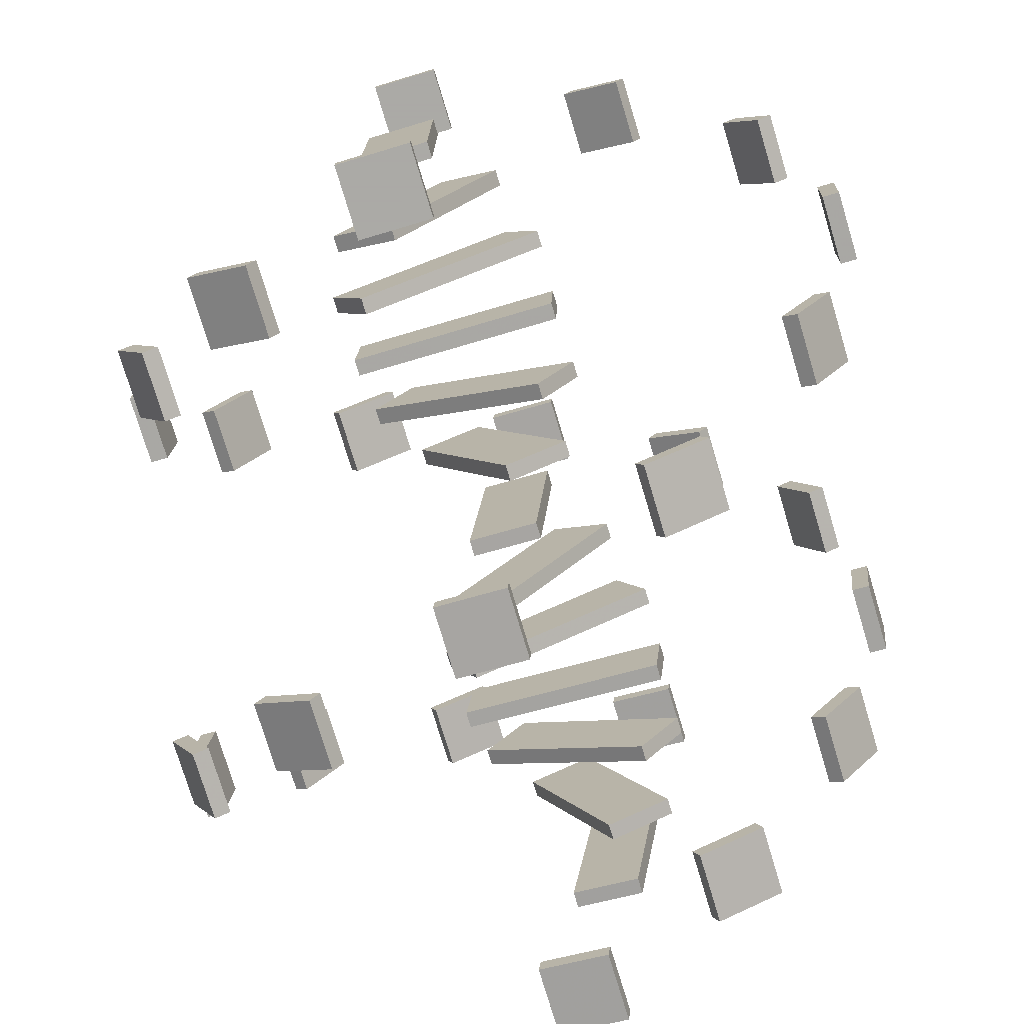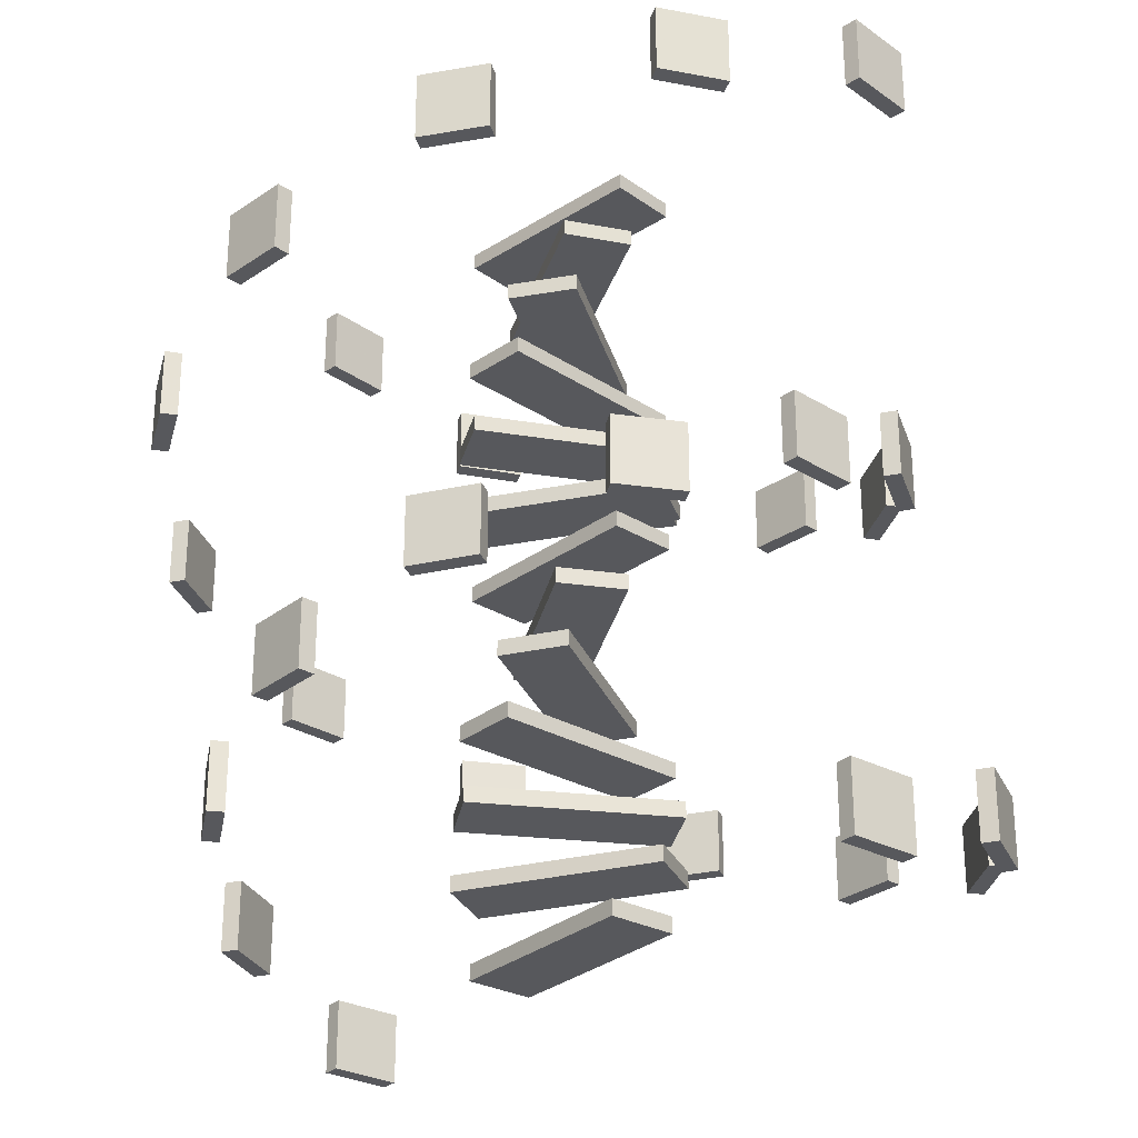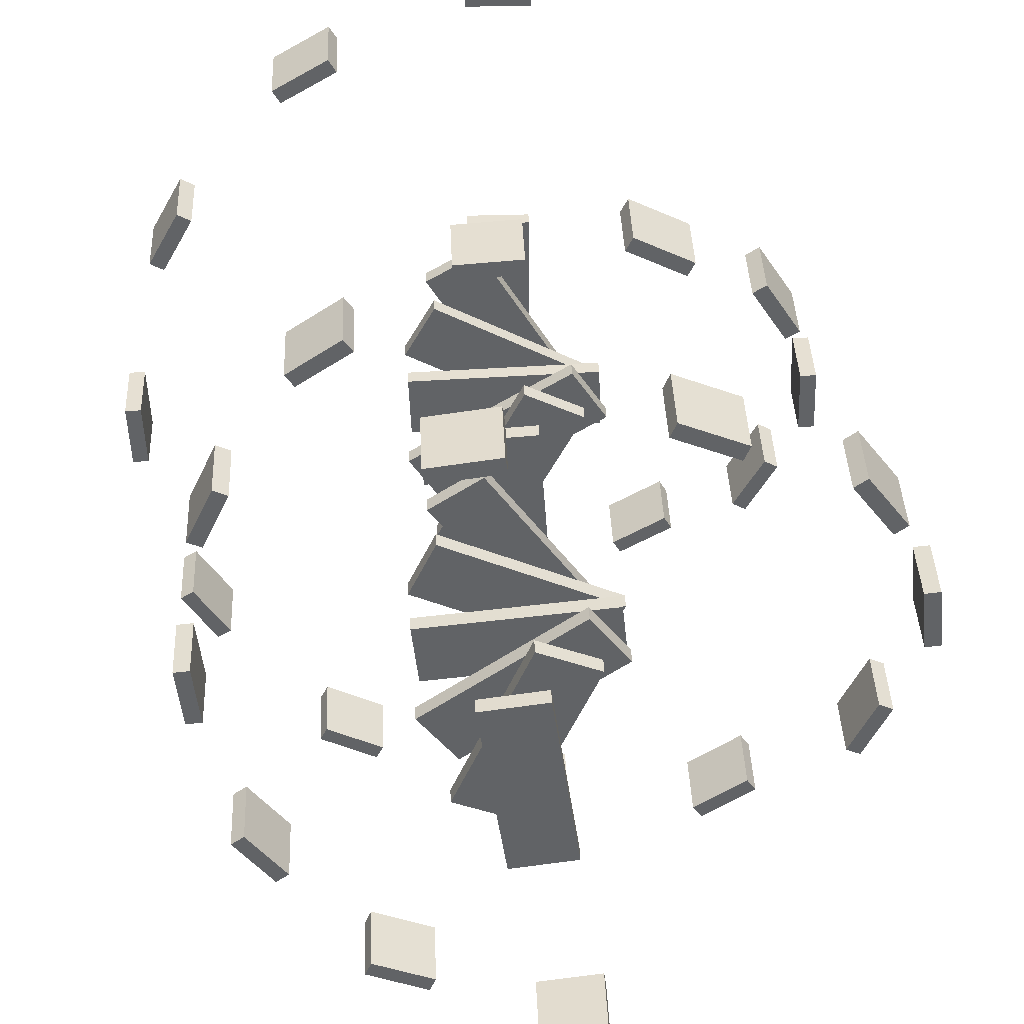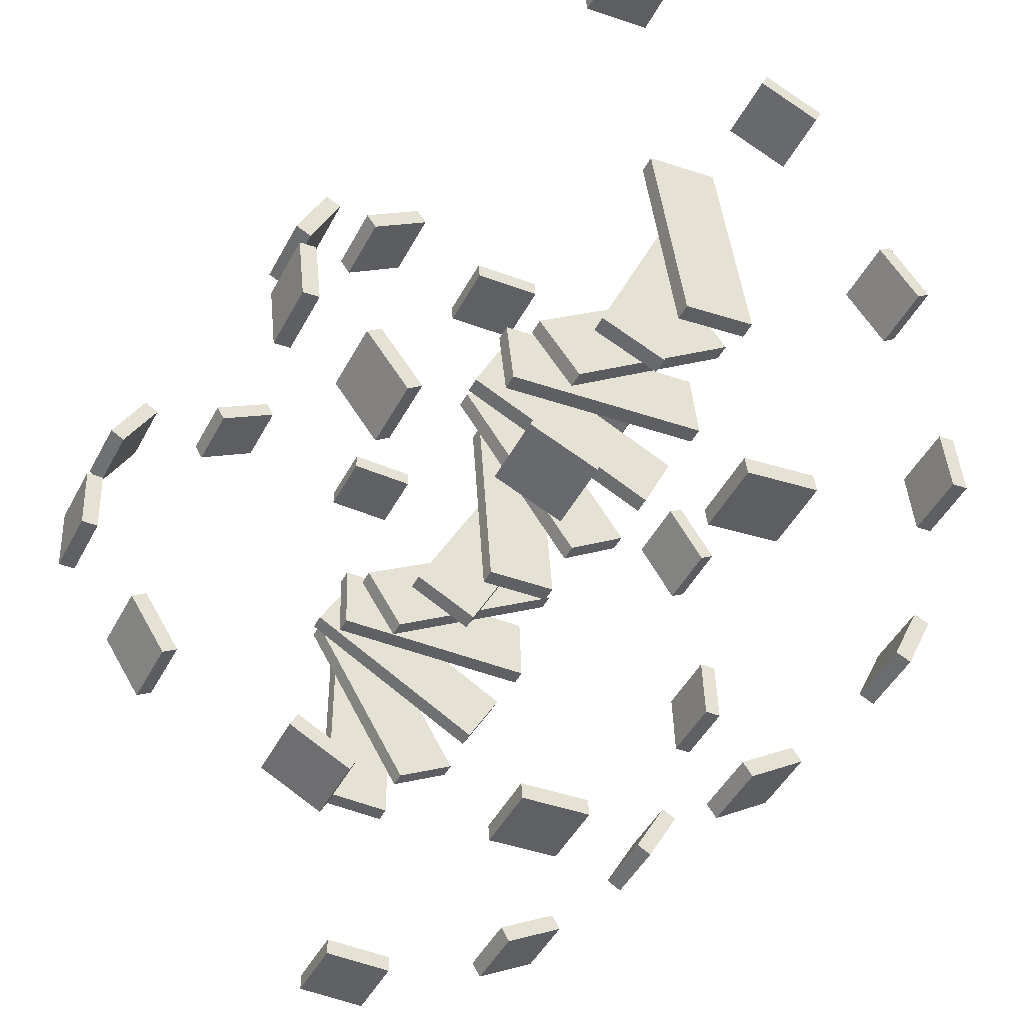
<metadata>
{"format":"obj","ext":"obj","renderer":"f3d","projection":"perspective","resolution":1024,"background":"white","views":[{"elev":-75.7,"azim":16.7,"up":"+Y"},{"elev":-28.7,"azim":133.4,"up":"+Z"},{"elev":39.4,"azim":177.7,"up":"+Y"},{"elev":-45.5,"azim":153.7,"up":"+Y"}]}
</metadata>
<code>
g Cloneur_1 Neutre_0 Cube
v -0.03096 -0.2989 0.3699
v -0.03096 -0.2837 0.3699
v 0.03096 -0.2989 0.3699
v 0.03096 -0.2837 0.3699
v 0.03096 -0.2989 0.308
v 0.03096 -0.2837 0.308
v -0.03096 -0.2989 0.308
v -0.03096 -0.2837 0.308
f 3 4 2 1
f 5 6 4 3
f 7 8 6 5
f 1 2 8 7
f 4 6 8 2
f 5 3 1 7
g Cloneur_1 Neutre_0 Cube1
v -0.03096 -0.09231 0.3463
v -0.03096 0.09231 0.3463
v 0.03096 -0.09231 0.3463
v 0.03096 0.09231 0.3463
v 0.03096 -0.09231 0.3317
v 0.03096 0.09231 0.3317
v -0.03096 -0.09231 0.3317
v -0.03096 0.09231 0.3317
f 11 12 10 9
f 13 14 12 11
f 15 16 14 13
f 9 10 16 15
f 12 14 16 10
f 13 11 9 15
g Cloneur_1 Neutre_0 Cube2
v -0.03096 0.3483 0.3699
v -0.03096 0.3633 0.3699
v 0.03096 0.3483 0.3699
v 0.03096 0.3633 0.3699
v 0.03096 0.3483 0.308
v 0.03096 0.3633 0.308
v -0.03096 0.3483 0.308
v -0.03096 0.3633 0.308
f 19 20 18 17
f 21 22 20 19
f 23 24 22 21
f 17 18 24 23
f 20 22 24 18
f 21 19 17 23
g Cloneur_1 Neutre_1 Cube3
v -0.1791 -0.2413 0.3116
v -0.1713 -0.2282 0.3116
v -0.1258 -0.2729 0.3116
v -0.1181 -0.2598 0.3116
v -0.1258 -0.2729 0.2497
v -0.1181 -0.2598 0.2497
v -0.1791 -0.2413 0.2497
v -0.1713 -0.2282 0.2497
f 27 28 26 25
f 29 30 28 27
f 31 32 30 29
f 25 26 32 31
f 28 30 32 26
f 29 27 25 31
g Cloneur_1 Neutre_1 Cube4
v -0.07371 -0.06361 0.288
v 0.02045 0.09519 0.288
v -0.02045 -0.09519 0.288
v 0.07371 0.06361 0.288
v -0.02045 -0.09519 0.2733
v 0.07371 0.06361 0.2733
v -0.07371 -0.06361 0.2733
v 0.02045 0.09519 0.2733
f 35 36 34 33
f 37 38 36 35
f 39 40 38 37
f 33 34 40 39
f 36 38 40 34
f 37 35 33 39
g Cloneur_1 Neutre_1 Cube5
v 0.151 0.3154 0.3116
v 0.1587 0.3283 0.3116
v 0.2043 0.2838 0.3116
v 0.2119 0.2967 0.3116
v 0.2043 0.2838 0.2497
v 0.2119 0.2967 0.2497
v 0.151 0.3154 0.2497
v 0.1587 0.3283 0.2497
f 43 44 42 41
f 45 46 44 43
f 47 48 46 45
f 41 42 48 47
f 44 46 48 42
f 45 43 41 47
g Cloneur_1 Neutre_2 Cube6
v -0.2771 -0.1162 0.2533
v -0.2638 -0.1089 0.2533
v -0.2474 -0.1706 0.2533
v -0.2341 -0.1633 0.2533
v -0.2474 -0.1706 0.1913
v -0.2341 -0.1633 0.1913
v -0.2771 -0.1162 0.1913
v -0.2638 -0.1089 0.1913
f 51 52 50 49
f 53 54 52 51
f 55 56 54 53
f 49 50 56 55
f 52 54 56 50
f 53 51 49 55
g Cloneur_1 Neutre_2 Cube7
v -0.09585 -0.01712 0.2296
v 0.06614 0.07145 0.2296
v -0.06614 -0.07145 0.2296
v 0.09585 0.01712 0.2296
v -0.06614 -0.07145 0.215
v 0.09585 0.01712 0.215
v -0.09585 -0.01712 0.215
v 0.06614 0.07145 0.215
f 59 60 58 57
f 61 62 60 59
f 63 64 62 61
f 57 58 64 63
f 60 62 64 58
f 61 59 57 63
g Cloneur_1 Neutre_2 Cube8
v 0.2908 0.1943 0.2533
v 0.3039 0.2015 0.2533
v 0.3205 0.1399 0.2533
v 0.3336 0.1471 0.2533
v 0.3205 0.1399 0.1913
v 0.3336 0.1471 0.1913
v 0.2908 0.1943 0.1913
v 0.3039 0.2015 0.1913
f 67 68 66 65
f 69 70 68 67
f 71 72 70 69
f 65 66 72 71
f 68 70 72 66
f 69 67 65 71
g Cloneur_1 Neutre_3 Cube9
v -0.2976 0.04137 0.1949
v -0.2824 0.04084 0.1949
v -0.2998 -0.02051 0.1949
v -0.2846 -0.02104 0.1949
v -0.2998 -0.02051 0.133
v -0.2846 -0.02104 0.133
v -0.2976 0.04137 0.133
v -0.2824 0.04084 0.133
f 75 76 74 73
f 77 78 76 75
f 79 80 78 77
f 73 74 80 79
f 76 78 80 74
f 77 75 73 79
g Cloneur_1 Neutre_3 Cube10
v -0.09118 0.03416 0.1713
v 0.09334 0.02772 0.1713
v -0.09334 -0.02772 0.1713
v 0.09118 -0.03416 0.1713
v -0.09334 -0.02772 0.1567
v 0.09118 -0.03416 0.1567
v -0.09118 0.03416 0.1567
v 0.09334 0.02772 0.1567
f 83 84 82 81
f 85 86 84 83
f 87 88 86 85
f 81 82 88 87
f 84 86 88 82
f 85 83 81 87
g Cloneur_1 Neutre_3 Cube11
v 0.3492 0.01878 0.1949
v 0.3642 0.01826 0.1949
v 0.347 -0.0431 0.1949
v 0.362 -0.04362 0.1949
v 0.347 -0.0431 0.133
v 0.362 -0.04362 0.133
v 0.3492 0.01878 0.133
v 0.3642 0.01826 0.133
f 91 92 90 89
f 93 94 92 91
f 95 96 94 93
f 89 90 96 95
f 92 94 96 90
f 93 91 89 95
g Cloneur_1 Neutre_4 Cube12
v -0.2349 0.1874 0.1366
v -0.2221 0.1792 0.1366
v -0.2683 0.1353 0.1366
v -0.2555 0.1271 0.1366
v -0.2683 0.1353 0.07468
v -0.2555 0.1271 0.07468
v -0.2349 0.1874 0.07468
v -0.2221 0.1792 0.07468
f 99 100 98 97
f 101 102 100 99
f 103 104 102 101
f 97 98 104 103
f 100 102 104 98
f 101 99 97 103
g Cloneur_1 Neutre_4 Cube13
v -0.061 0.07589 0.113
v 0.09442 -0.02376 0.113
v -0.09442 0.02376 0.113
v 0.061 -0.07589 0.113
v -0.09442 0.02376 0.09833
v 0.061 -0.07589 0.09833
v -0.061 0.07589 0.09833
v 0.09442 -0.02376 0.09833
f 107 108 106 105
f 109 110 108 107
f 111 112 110 109
f 105 106 112 111
f 108 110 112 106
f 109 107 105 111
g Cloneur_1 Neutre_4 Cube14
v 0.3099 -0.1619 0.1366
v 0.3226 -0.17 0.1366
v 0.2765 -0.2141 0.1366
v 0.2892 -0.2222 0.1366
v 0.2765 -0.2141 0.07468
v 0.2892 -0.2222 0.07468
v 0.3099 -0.1619 0.07468
v 0.3226 -0.17 0.07468
f 115 116 114 113
f 117 118 116 115
f 119 120 118 117
f 113 114 120 119
f 116 118 120 114
f 117 115 113 119
g Cloneur_1 Neutre_5 Cube15
v -0.1065 0.281 0.07827
v -0.09965 0.2674 0.07827
v -0.1618 0.2532 0.07827
v -0.155 0.2396 0.07827
v -0.1618 0.2532 0.01635
v -0.155 0.2396 0.01635
v -0.1065 0.281 0.01635
v -0.09965 0.2674 0.01635
f 123 124 122 121
f 125 126 124 123
f 127 128 126 125
f 121 122 128 127
f 124 126 128 122
f 125 123 121 127
g Cloneur_1 Neutre_5 Cube16
v -0.01376 0.09639 0.05462
v 0.0691 -0.0686 0.05462
v -0.0691 0.0686 0.05462
v 0.01376 -0.09639 0.05462
v -0.0691 0.0686 0.03999
v 0.01376 -0.09639 0.03999
v -0.01376 0.09639 0.03999
v 0.0691 -0.0686 0.03999
f 131 132 130 129
f 133 134 132 131
f 135 136 134 133
f 129 130 136 135
f 132 134 136 130
f 133 131 129 135
g Cloneur_1 Neutre_5 Cube17
v 0.184 -0.2974 0.07827
v 0.1907 -0.3108 0.07827
v 0.1287 -0.3252 0.07827
v 0.1354 -0.3386 0.07827
v 0.1287 -0.3252 0.01635
v 0.1354 -0.3386 0.01635
v 0.184 -0.2974 0.01635
v 0.1907 -0.3108 0.01635
f 139 140 138 137
f 141 142 140 139
f 143 144 142 141
f 137 138 144 143
f 140 142 144 138
f 141 139 137 143
g Cloneur_1 Neutre_6 Cube18
v 0.05173 0.296 0.01993
v 0.05067 0.2808 0.01993
v -0.01003 0.3003 0.01993
v -0.0111 0.2851 0.01993
v -0.01003 0.3003 -0.04198
v -0.0111 0.2851 -0.04198
v 0.05173 0.296 -0.04198
v 0.05067 0.2808 -0.04198
f 147 148 146 145
f 149 150 148 147
f 151 152 150 149
f 145 146 152 151
f 148 150 152 146
f 149 147 145 151
g Cloneur_1 Neutre_6 Cube38
v 0.03732 0.08993 -0.00371
v 0.02445 -0.09425 -0.00371
v -0.02445 0.09425 -0.00371
v -0.03732 -0.08993 -0.00371
v -0.02445 0.09425 -0.01834
v -0.03732 -0.08993 -0.01834
v 0.03732 0.08993 -0.01834
v 0.02445 -0.09425 -0.01834
f 155 156 154 153
f 157 158 156 155
f 159 160 158 157
f 153 154 160 159
f 156 158 160 154
f 157 155 153 159
g Cloneur_1 Neutre_6 Cube37
v 0.006586 -0.3496 0.01993
v 0.005539 -0.3646 0.01993
v -0.05518 -0.3453 0.01993
v -0.05623 -0.3603 0.01993
v -0.05518 -0.3453 -0.04198
v -0.05623 -0.3603 -0.04198
v 0.006586 -0.3496 -0.04198
v 0.005539 -0.3646 -0.04198
f 163 164 162 161
f 165 166 164 163
f 167 168 166 165
f 161 162 168 167
f 164 166 168 162
f 165 163 161 167
g Cloneur_1 Neutre_7 Cube36
v 0.1955 0.2282 -0.0384
v 0.1868 0.2157 -0.0384
v 0.1446 0.2634 -0.0384
v 0.1359 0.2509 -0.0384
v 0.1446 0.2634 -0.1003
v 0.1359 0.2509 -0.1003
v 0.1955 0.2282 -0.1003
v 0.1868 0.2157 -0.1003
f 171 172 170 169
f 173 174 172 171
f 175 176 174 173
f 169 170 176 175
f 172 174 176 170
f 173 171 169 175
g Cloneur_1 Neutre_7 Cube35
v 0.07797 0.05831 -0.06204
v -0.02704 -0.09353 -0.06204
v 0.02704 0.09353 -0.06204
v -0.07797 -0.05831 -0.06204
v 0.02704 0.09353 -0.07667
v -0.07797 -0.05831 -0.07667
v 0.07797 0.05831 -0.07667
v -0.02704 -0.09353 -0.07667
f 179 180 178 177
f 181 182 180 179
f 183 184 182 181
f 177 178 184 183
f 180 182 184 178
f 181 179 177 183
g Cloneur_1 Neutre_7 Cube34
v -0.1727 -0.3041 -0.0384
v -0.1812 -0.3164 -0.0384
v -0.2236 -0.2689 -0.0384
v -0.2321 -0.2812 -0.0384
v -0.2236 -0.2689 -0.1003
v -0.2321 -0.2812 -0.1003
v -0.1727 -0.3041 -0.1003
v -0.1812 -0.3164 -0.1003
f 187 188 186 185
f 189 190 188 187
f 191 192 190 189
f 185 186 192 191
f 188 190 192 186
f 189 187 185 191
g Cloneur_1 Neutre_8 Cube33
v 0.2845 0.09661 -0.09673
v 0.2707 0.09026 -0.09673
v 0.2587 0.1529 -0.09673
v 0.2449 0.1465 -0.09673
v 0.2587 0.1529 -0.1587
v 0.2449 0.1465 -0.1587
v 0.2845 0.09661 -0.1587
v 0.2707 0.09026 -0.1587
f 195 196 194 193
f 197 198 196 195
f 199 200 198 197
f 193 194 200 199
f 196 198 200 194
f 197 195 193 199
g Cloneur_1 Neutre_8 Cube32
v 0.09681 0.01039 -0.1204
v -0.07097 -0.06666 -0.1204
v 0.07097 0.06666 -0.1204
v -0.09681 -0.01039 -0.1204
v 0.07097 0.06666 -0.135
v -0.09681 -0.01039 -0.135
v 0.09681 0.01039 -0.135
v -0.07097 -0.06666 -0.135
f 203 204 202 201
f 205 206 204 203
f 207 208 206 205
f 201 202 208 207
f 204 206 208 202
f 205 203 201 207
g Cloneur_1 Neutre_8 Cube31
v -0.3036 -0.1735 -0.09673
v -0.3173 -0.1798 -0.09673
v -0.3295 -0.1172 -0.09673
v -0.3431 -0.1235 -0.09673
v -0.3295 -0.1172 -0.1587
v -0.3431 -0.1235 -0.1587
v -0.3036 -0.1735 -0.1587
v -0.3173 -0.1798 -0.1587
f 211 212 210 209
f 213 214 212 211
f 215 216 214 213
f 209 210 216 215
f 212 214 216 210
f 213 211 209 215
g Cloneur_1 Neutre_9 Cube30
v 0.294 -0.06203 -0.1551
v 0.2789 -0.06044 -0.1551
v 0.3005 -0.000454 -0.1551
v 0.2854 0.001137 -0.1551
v 0.3005 -0.000454 -0.217
v 0.2854 0.001137 -0.217
v 0.294 -0.06203 -0.217
v 0.2789 -0.06044 -0.217
f 219 220 218 217
f 221 222 220 219
f 223 224 222 221
f 217 218 224 223
f 220 222 224 218
f 221 219 217 223
g Cloneur_1 Neutre_9 Cube29
v 0.08857 -0.04044 -0.1787
v -0.09504 -0.02114 -0.1787
v 0.09504 0.02114 -0.1787
v -0.08857 0.04044 -0.1787
v 0.09504 0.02114 -0.1933
v -0.08857 0.04044 -0.1933
v 0.08857 -0.04044 -0.1933
v -0.09504 -0.02114 -0.1933
f 227 228 226 225
f 229 230 228 227
f 231 232 230 229
f 225 226 232 231
f 228 230 232 226
f 229 227 225 231
g Cloneur_1 Neutre_9 Cube28
v -0.3497 0.005621 -0.1551
v -0.3646 0.007189 -0.1551
v -0.3432 0.0672 -0.1551
v -0.3581 0.06877 -0.1551
v -0.3432 0.0672 -0.217
v -0.3581 0.06877 -0.217
v -0.3497 0.005621 -0.217
v -0.3646 0.007189 -0.217
f 235 236 234 233
f 237 238 236 235
f 239 240 238 237
f 233 234 240 239
f 236 238 240 234
f 237 235 233 239
g Cloneur_1 Neutre_10 Cube27
v 0.2213 -0.2033 -0.2134
v 0.2091 -0.1942 -0.2134
v 0.2582 -0.1537 -0.2134
v 0.246 -0.1446 -0.2134
v 0.2582 -0.1537 -0.2753
v 0.246 -0.1446 -0.2753
v 0.2213 -0.2033 -0.2753
v 0.2091 -0.1942 -0.2753
f 243 244 242 241
f 245 246 244 243
f 247 248 246 245
f 241 242 248 247
f 244 246 248 242
f 245 243 241 247
g Cloneur_1 Neutre_10 Cube26
v 0.05556 -0.07996 -0.237
v -0.09253 0.03029 -0.237
v 0.09253 -0.03029 -0.237
v -0.05556 0.07996 -0.237
v 0.09253 -0.03029 -0.2517
v -0.05556 0.07996 -0.2517
v 0.05556 -0.07996 -0.2517
v -0.09253 0.03029 -0.2517
f 251 252 250 249
f 253 254 252 251
f 255 256 254 253
f 249 250 256 255
f 252 254 256 250
f 253 251 249 255
g Cloneur_1 Neutre_10 Cube25
v -0.2979 0.1832 -0.2134
v -0.3099 0.1921 -0.2134
v -0.2609 0.2328 -0.2134
v -0.2729 0.2418 -0.2134
v -0.2609 0.2328 -0.2753
v -0.2729 0.2418 -0.2753
v -0.2979 0.1832 -0.2753
v -0.3099 0.1921 -0.2753
f 259 260 258 257
f 261 262 260 259
f 263 264 262 261
f 257 258 264 263
f 260 262 264 258
f 261 259 257 263
g Cloneur_1 Neutre_11 Cube24
v 0.08662 -0.2877 -0.2717
v 0.08075 -0.2737 -0.2717
v 0.1438 -0.2639 -0.2717
v 0.1379 -0.2498 -0.2717
v 0.1438 -0.2639 -0.3337
v 0.1379 -0.2498 -0.3337
v 0.08662 -0.2877 -0.3337
v 0.08075 -0.2737 -0.3337
f 267 268 266 265
f 269 270 268 267
f 271 272 270 269
f 265 266 272 271
f 268 270 272 266
f 269 267 265 271
g Cloneur_1 Neutre_11 Cube23
v 0.007006 -0.09711 -0.2954
v -0.06414 0.07325 -0.2954
v 0.06414 -0.07325 -0.2954
v -0.007006 0.09711 -0.2954
v 0.06414 -0.07325 -0.31
v -0.007006 0.09711 -0.31
v 0.007006 -0.09711 -0.31
v -0.06414 0.07325 -0.31
f 275 276 274 273
f 277 278 276 275
f 279 280 278 277
f 273 274 280 279
f 276 278 280 274
f 277 275 273 279
g Cloneur_1 Neutre_11 Cube22
v -0.1628 0.3095 -0.2717
v -0.1686 0.3233 -0.2717
v -0.1057 0.3334 -0.2717
v -0.1114 0.3472 -0.2717
v -0.1057 0.3334 -0.3337
v -0.1114 0.3472 -0.3337
v -0.1628 0.3095 -0.3337
v -0.1686 0.3233 -0.3337
f 283 284 282 281
f 285 286 284 283
f 287 288 286 285
f 281 282 288 287
f 284 286 288 282
f 285 283 281 287
g Cloneur_1 Neutre_12 Cube21
v -0.07226 -0.2917 -0.3301
v -0.07014 -0.2766 -0.3301
v -0.01094 -0.3003 -0.3301
v -0.008823 -0.2852 -0.3301
v -0.01094 -0.3003 -0.392
v -0.008823 -0.2852 -0.392
v -0.07226 -0.2917 -0.392
v -0.07014 -0.2766 -0.392
f 291 292 290 289
f 293 294 292 291
f 295 296 294 293
f 289 290 296 295
f 292 294 296 290
f 293 291 289 295
g Cloneur_1 Neutre_12 Cube20
v -0.04351 -0.0871 -0.3537
v -0.01781 0.09572 -0.3537
v 0.01781 -0.09572 -0.3537
v 0.04351 0.0871 -0.3537
v 0.01781 -0.09572 -0.3683
v 0.04351 0.0871 -0.3683
v -0.04351 -0.0871 -0.3683
v -0.01781 0.09572 -0.3683
f 299 300 298 297
f 301 302 300 299
f 303 304 302 301
f 297 298 304 303
f 300 302 304 298
f 301 299 297 303
g Cloneur_1 Neutre_12 Cube19
v 0.01782 0.3492 -0.3301
v 0.01991 0.3641 -0.3301
v 0.07914 0.3406 -0.3301
v 0.08122 0.3555 -0.3301
v 0.07914 0.3406 -0.392
v 0.08122 0.3555 -0.392
v 0.01782 0.3492 -0.392
v 0.01991 0.3641 -0.392
f 307 308 306 305
f 309 310 308 307
f 311 312 310 309
f 305 306 312 311
f 308 310 312 306
f 309 307 305 311

</code>
